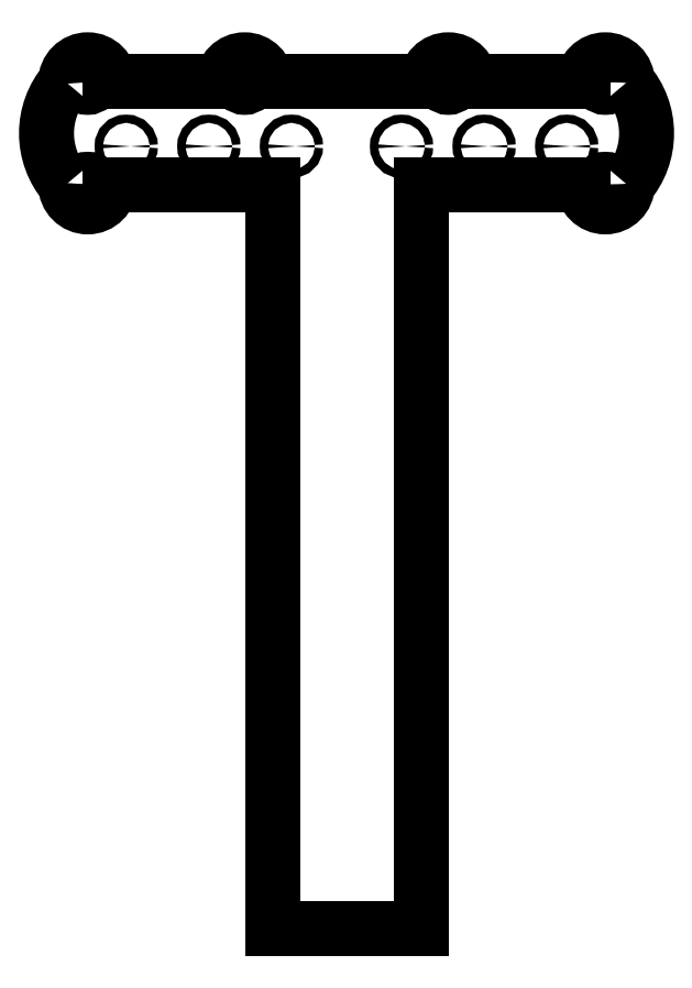
<metadata>
{"format":"dxf","ext":"dxf","renderer":"ezdxf+matplotlib","layout":"modelspace","background":"white","min_lineweight":24,"dpi":150}
</metadata>
<code>
0
SECTION
2
ENTITIES
0
CIRCLE
8
0
10
79.98
20
-10.88
30
0
40
1.5
210
0
220
0
230
1
0
CIRCLE
8
0
10
-80.02
20
-10.88
30
0
40
1.5
210
0
220
0
230
1
0
CIRCLE
8
0
10
-20.02
20
-10.88
30
0
40
1.5
210
0
220
0
230
1
0
CIRCLE
8
0
10
49.98
20
-10.88
30
0
40
1.5
210
0
220
0
230
1
0
CIRCLE
8
0
10
19.98
20
-10.88
30
0
40
1.5
210
0
220
0
230
1
0
CIRCLE
8
0
10
-50.02
20
-10.88
30
0
40
1.5
210
0
220
0
230
1
0
LINE
8
0
10
-67.53
20
12.53
30
0
11
-69.02
21
12.53
31
0
0
CIRCLE
8
0
10
-94.02
20
12.53
30
0
40
2
210
0
220
0
230
1
0
CIRCLE
8
0
10
-37.02
20
12.53
30
0
40
2
210
0
220
0
230
1
0
CIRCLE
8
0
10
36.98
20
12.53
30
0
40
2
210
0
220
0
230
1
0
CIRCLE
8
0
10
94
20
12.53
30
0
40
2
210
0
220
0
230
1
0
ARC
8
0
10
-94.02
20
12.53
30
0
40
8
210
0
220
-0
230
1
50
0
51
180
0
ARC
8
0
10
-37.02
20
12.53
30
0
40
8
210
0
220
-0
230
1
50
0
51
180
0
ARC
8
0
10
36.98
20
12.53
30
0
40
8
210
0
220
-0
230
1
50
0
51
180
0
ARC
8
0
10
94
20
12.53
30
0
40
8
210
0
220
-0
230
1
50
0
51
180
0
LINE
8
0
10
102
20
12.53
30
0
11
102
21
12.53
31
0
0
LINE
8
0
10
44.98
20
12.53
30
0
11
86
21
12.53
31
0
0
LINE
8
0
10
44.98
20
12.53
30
0
11
86
21
12.53
31
0
0
LINE
8
0
10
44.98
20
12.53
30
0
11
86
21
12.53
31
0
0
LINE
8
0
10
44.98
20
12.53
30
0
11
86
21
12.53
31
0
0
LINE
8
0
10
44.98
20
12.53
30
0
11
86
21
12.53
31
0
0
LINE
8
0
10
44.98
20
12.53
30
0
11
86
21
12.53
31
0
0
LINE
8
0
10
-29.02
20
12.53
30
0
11
28.98
21
12.53
31
0
0
LINE
8
0
10
-29.02
20
12.53
30
0
11
28.98
21
12.53
31
0
0
LINE
8
0
10
-29.02
20
12.53
30
0
11
28.98
21
12.53
31
0
0
LINE
8
0
10
-29.02
20
12.53
30
0
11
28.98
21
12.53
31
0
0
LINE
8
0
10
-29.02
20
12.53
30
0
11
28.98
21
12.53
31
0
0
LINE
8
0
10
-29.02
20
12.53
30
0
11
28.98
21
12.53
31
0
0
LINE
8
0
10
-102
20
12.53
30
0
11
-102
21
12.53
31
0
0
LINE
8
0
10
-102
20
12.53
30
0
11
-102
21
12.53
31
0
0
LINE
8
0
10
-86.02
20
12.53
30
0
11
-45.02
21
12.53
31
0
0
LINE
8
0
10
-86.02
20
12.53
30
0
11
-45.02
21
12.53
31
0
0
LINE
8
0
10
-86.02
20
12.53
30
0
11
-45.02
21
12.53
31
0
0
LINE
8
0
10
-86.02
20
12.53
30
0
11
-69.02
21
12.53
31
0
0
LINE
8
0
10
-86.02
20
12.53
30
0
11
-45.02
21
12.53
31
0
0
LINE
8
0
10
-86.02
20
12.53
30
0
11
-45.02
21
12.53
31
0
0
LINE
8
0
10
-86.02
20
12.53
30
0
11
-45.02
21
12.53
31
0
0
LINE
8
0
10
27.04
20
-24.87
30
0
11
27.04
21
-294.9
31
0
0
LINE
8
0
10
27.04
20
-294.9
30
0
11
-26.92
21
-294.9
31
0
0
LINE
8
0
10
-26.92
20
-294.9
30
0
11
-26.92
21
-24.87
31
0
0
CIRCLE
8
0
10
-94.02
20
-24.87
30
0
40
2
210
0
220
0
230
1
0
CIRCLE
8
0
10
94
20
-24.87
30
0
40
2
210
0
220
0
230
1
0
ARC
8
0
10
94
20
-24.87
30
0
40
8
210
0
220
0
230
1
50
-180
51
0
0
ARC
8
0
10
-94.02
20
-24.87
30
0
40
8
210
0
220
0
230
1
50
-180
51
0
0
LINE
8
0
10
-102
20
-24.87
30
0
11
-102
21
-24.87
31
0
0
LINE
8
0
10
-26.92
20
-24.87
30
0
11
-86.02
21
-24.87
31
0
0
LINE
8
0
10
102
20
-24.87
30
0
11
102
21
-24.87
31
0
0
LINE
8
0
10
86
20
-24.87
30
0
11
27.04
21
-24.87
31
0
0
ARC
8
0
10
80.53
20
-6.168
30
0
40
28.47
210
-0
220
0
230
1
50
-41.06
51
41.06
0
ARC
8
0
10
-80.45
20
-6.168
30
0
40
28.55
210
0
220
0
230
1
50
139.1
51
220.9
0
LINE
8
0
10
102
20
12.53
30
0
11
102
21
12.53
31
0
0
LINE
8
0
10
102
20
-24.87
30
0
11
102
21
-24.87
31
0
0
ENDSEC
0
EOF

</code>
